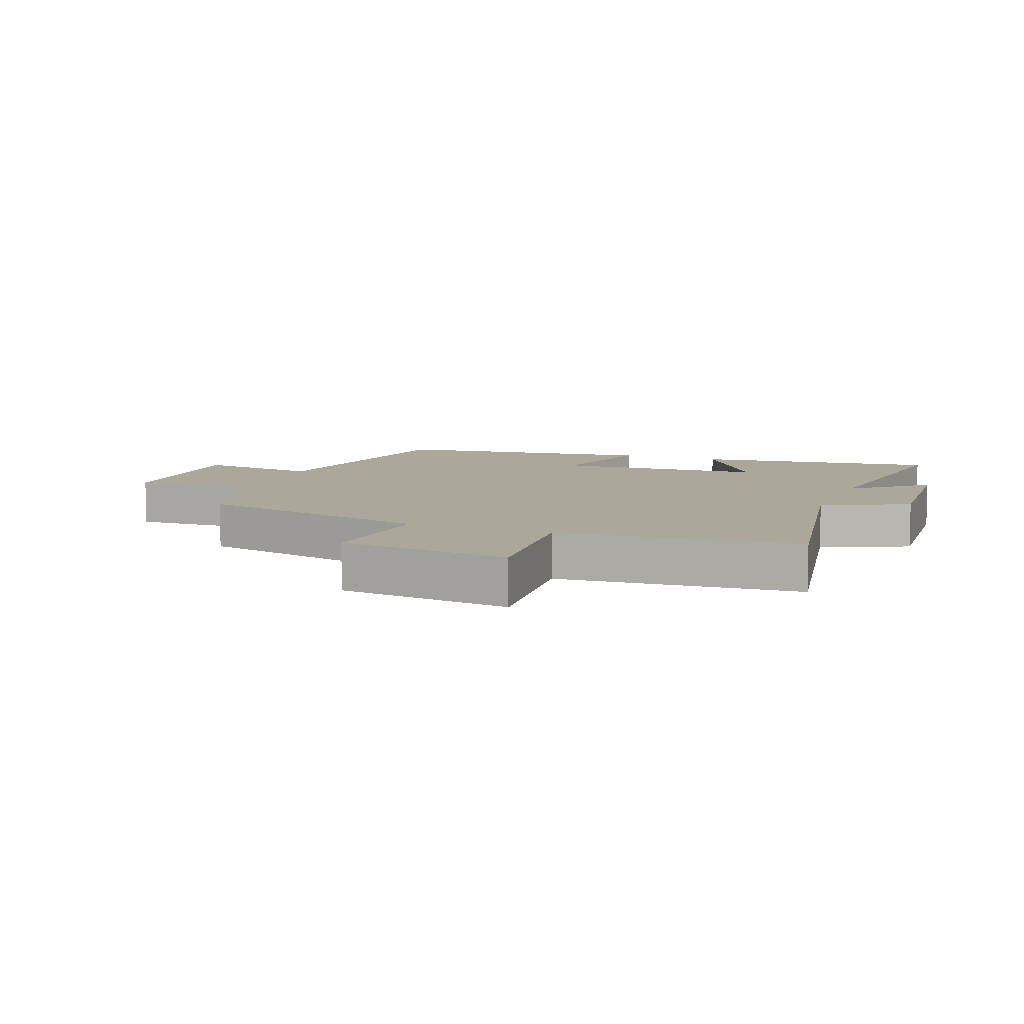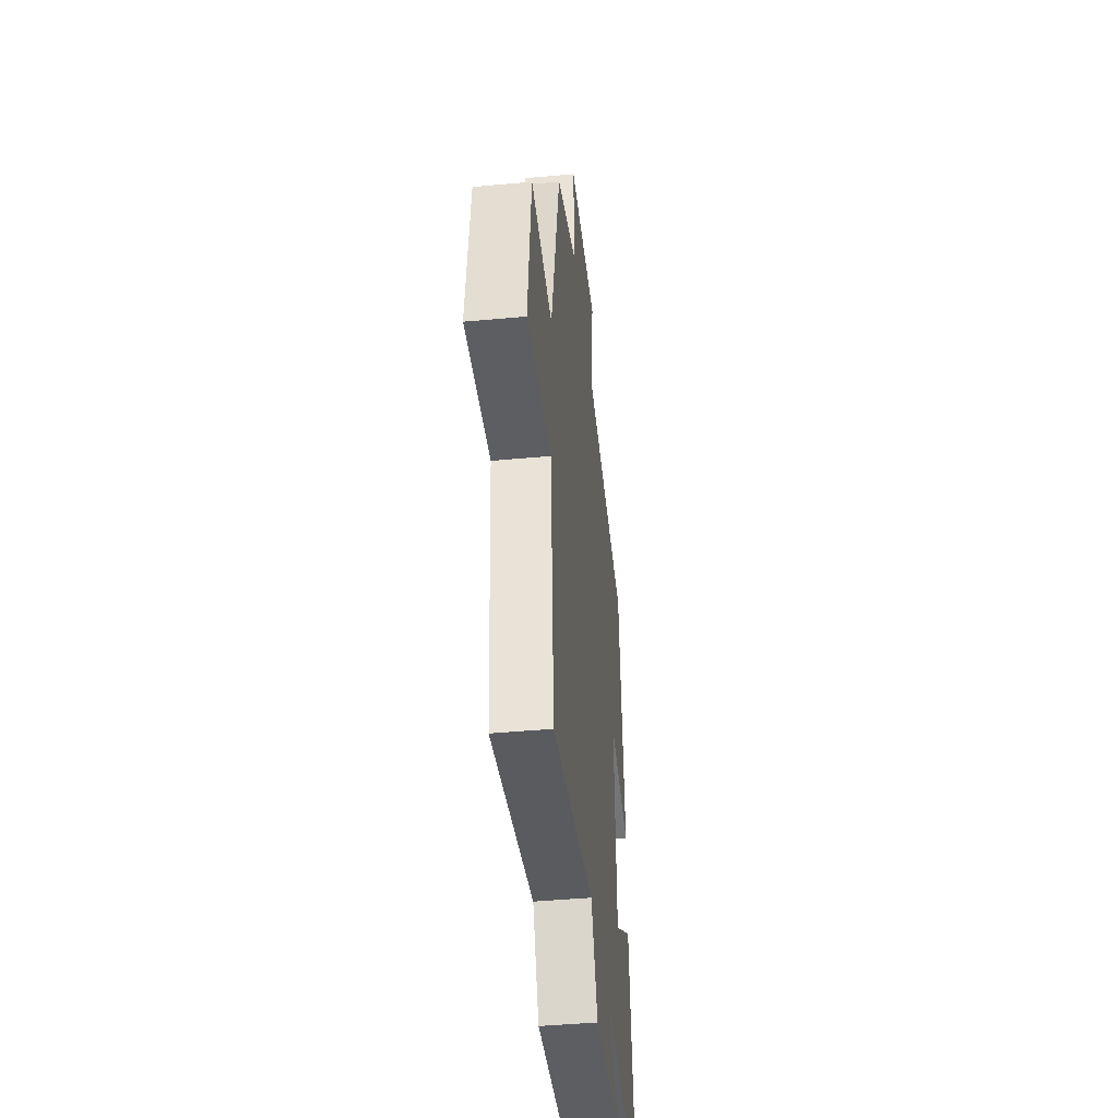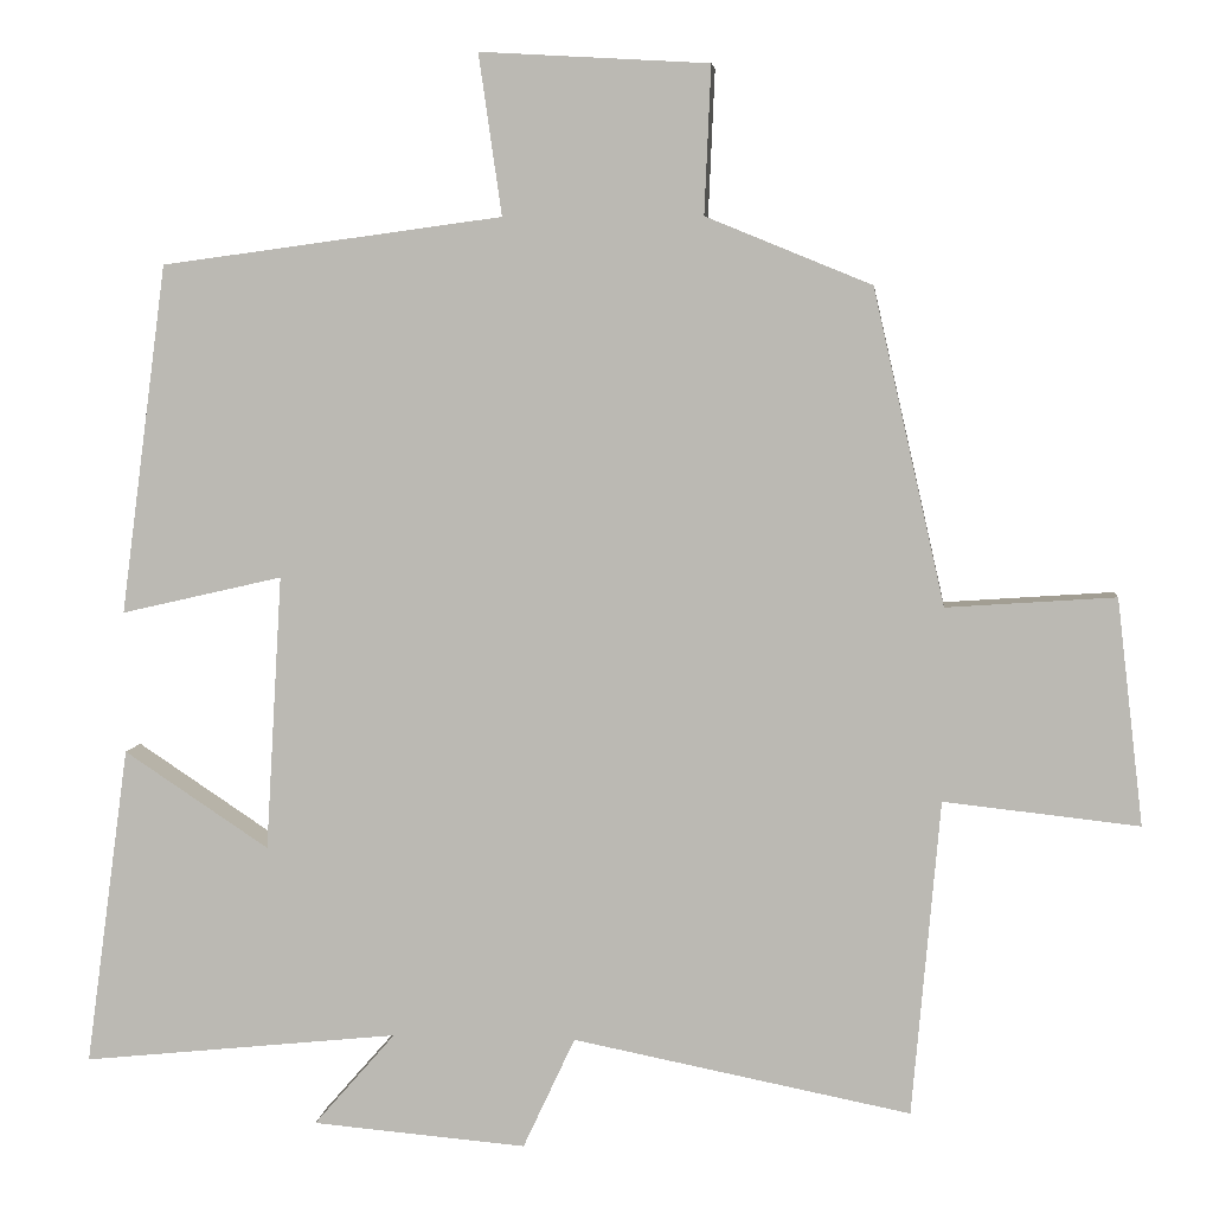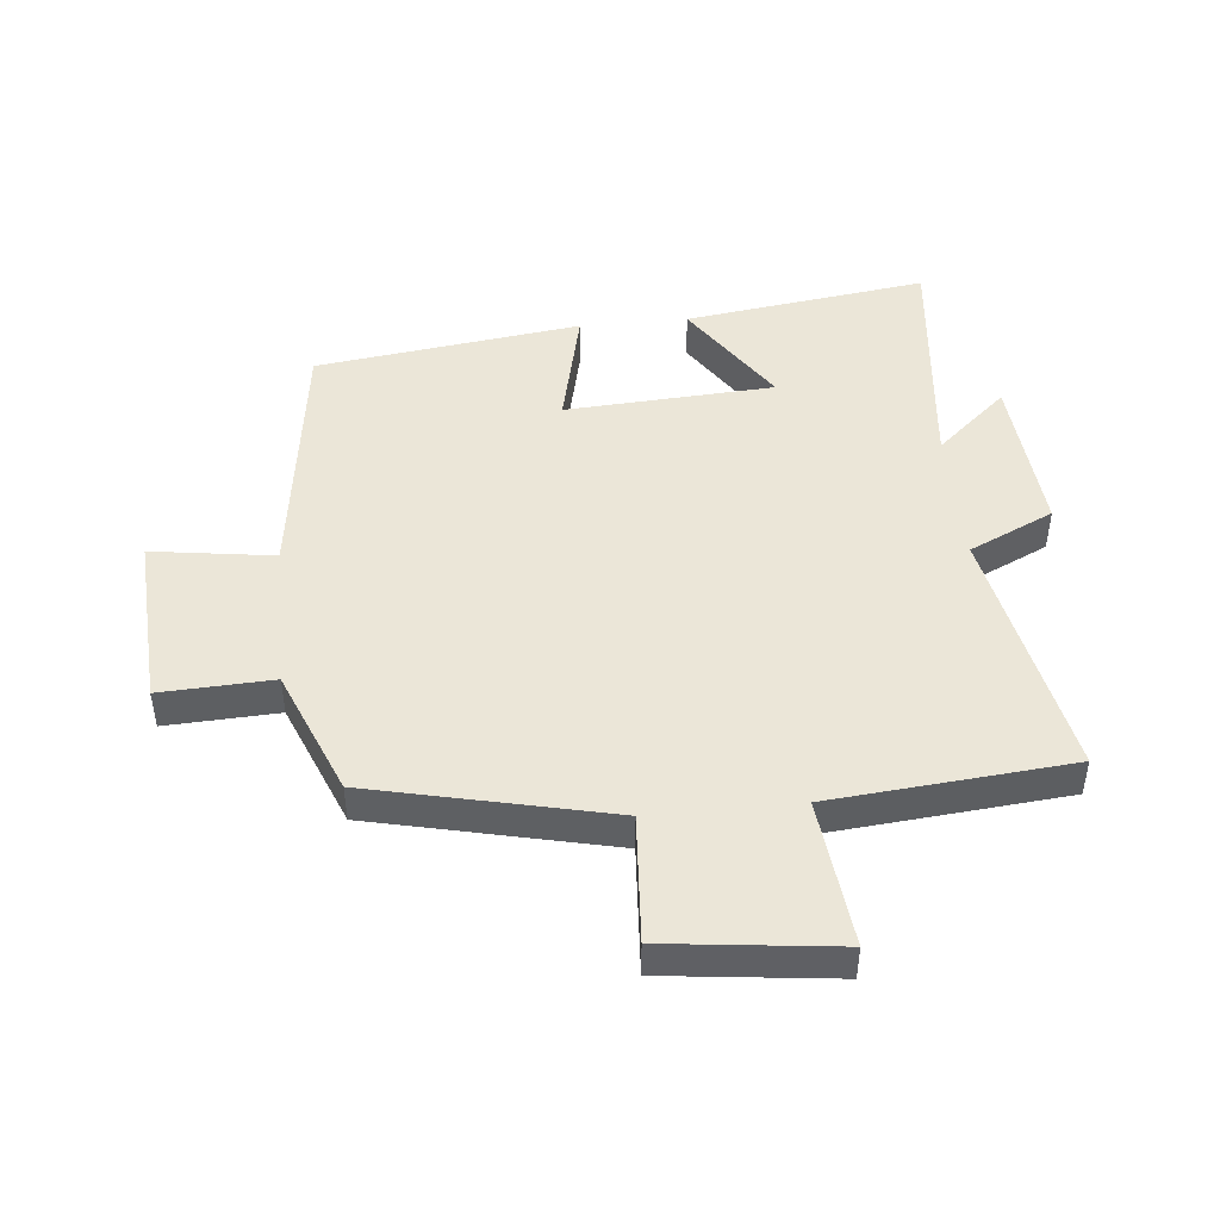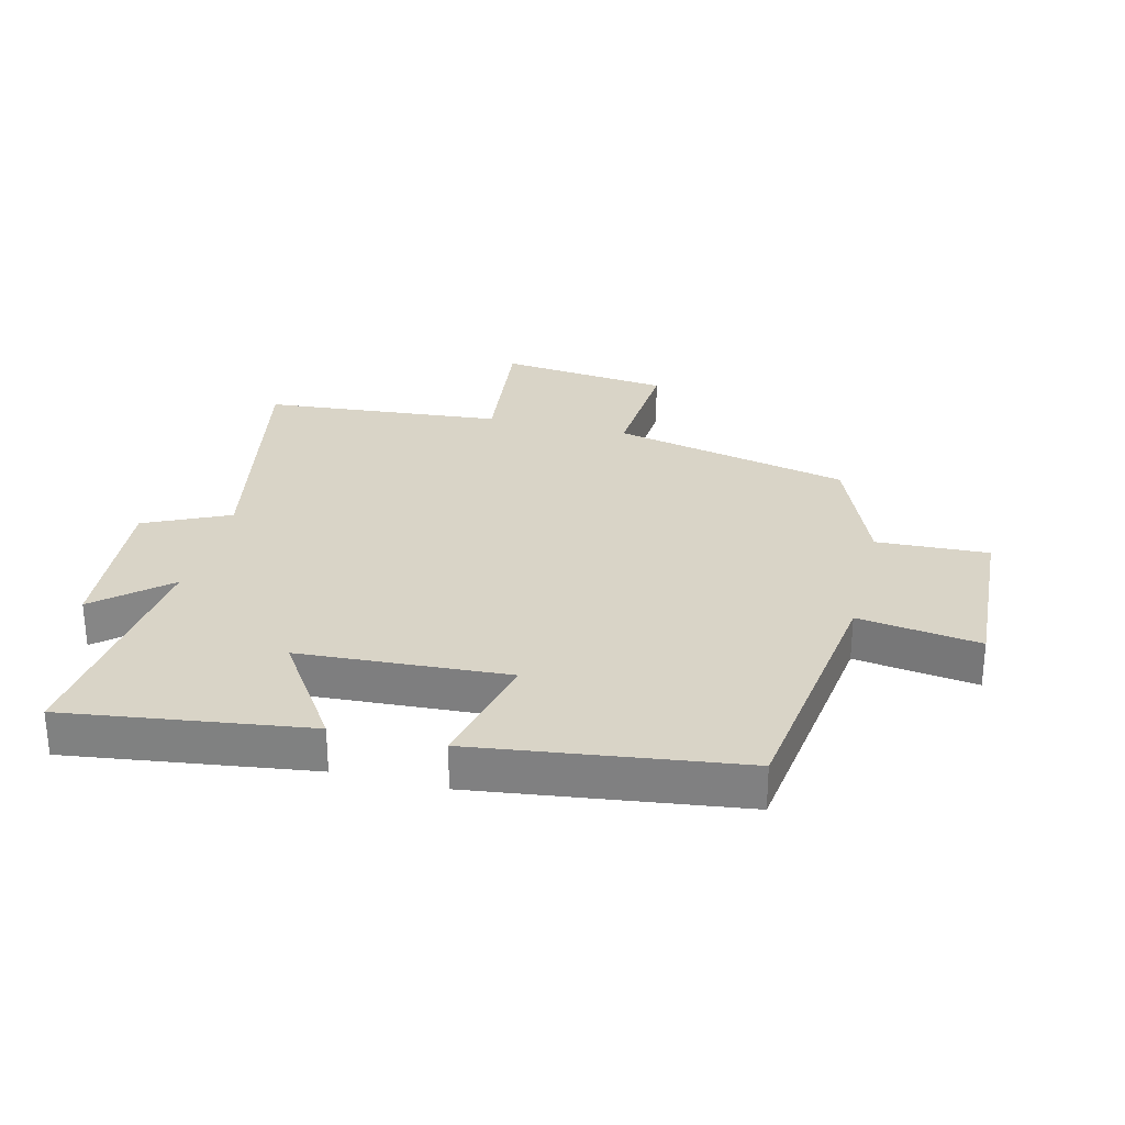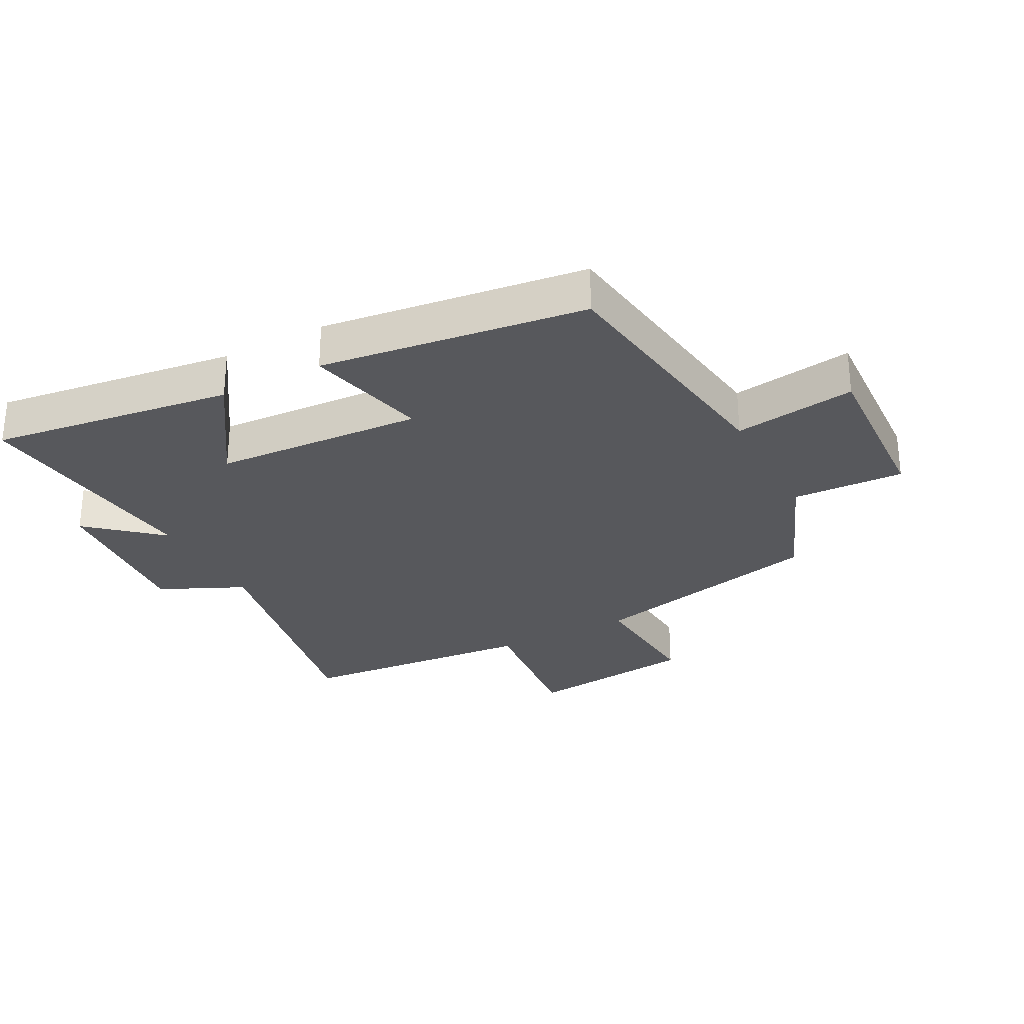
<metadata>
{"format":"obj","ext":"obj","renderer":"f3d","projection":"perspective","resolution":1024,"background":"white","views":[{"elev":8.1,"azim":111.9,"up":"+Y"},{"elev":-43.8,"azim":96.2,"up":"+Z"},{"elev":5.4,"azim":5.8,"up":"+Z"},{"elev":46.6,"azim":84.4,"up":"+Y"},{"elev":28.8,"azim":-76.0,"up":"+Y"},{"elev":-28.7,"azim":-61.9,"up":"+Y"}]}
</metadata>
<code>
v -0.553 0.07 -0.54
v -0.5 0.07 -0.152
v -0.324 0.07 -0.269
v -0.304 0.07 0.065
v -0.5 0.07 0.02
v -0.444 0.07 0.444
v -0.03 0.07 0.5
v -0.058 0.07 0.695
v 0.22 0.07 0.679
v 0.212 0.07 0.5
v 0.413 0.07 0.418
v 0.5 0.07 0.036
v 0.705 0.07 0.05
v 0.737 0.07 -0.224
v 0.5 0.07 -0.198
v 0.466 0.07 -0.581
v 0.056 0.07 -0.5
v -0.007 0.07 -0.635
v -0.267 0.07 -0.613
v -0.168 0.07 -0.5
v -0.553 0 -0.54
v -0.5 0 -0.152
v -0.324 0 -0.269
v -0.304 0 0.065
v -0.5 0 0.02
v -0.444 0 0.444
v -0.03 0 0.5
v -0.058 0 0.695
v 0.22 0 0.679
v 0.212 0 0.5
v 0.413 0 0.418
v 0.5 0 0.036
v 0.705 0 0.05
v 0.737 0 -0.224
v 0.5 0 -0.198
v 0.466 0 -0.581
v 0.056 0 -0.5
v -0.007 0 -0.635
v -0.267 0 -0.613
v -0.168 0 -0.5
f 17 18 19 20
f 15 16 17
f 15 17 20
f 12 13 14 15
f 12 15 20
f 11 12 20
f 10 11 20
f 7 8 9 10
f 6 7 10
f 5 6 10
f 4 5 10
f 3 4 10 20
f 1 2 3 20
f 40 39 38 37
f 37 36 35
f 40 37 35
f 35 34 33 32
f 40 35 32
f 40 32 31
f 40 31 30
f 30 29 28 27
f 30 27 26
f 30 26 25
f 30 25 24
f 40 30 24 23
f 40 23 22 21
f 1 21 22 2
f 2 22 23 3
f 3 23 24 4
f 4 24 25 5
f 5 25 26 6
f 6 26 27 7
f 7 27 28 8
f 8 28 29 9
f 9 29 30 10
f 10 30 31 11
f 11 31 32 12
f 12 32 33 13
f 13 33 34 14
f 14 34 35 15
f 15 35 36 16
f 16 36 37 17
f 17 37 38 18
f 18 38 39 19
f 19 39 40 20
f 20 40 21 1

</code>
